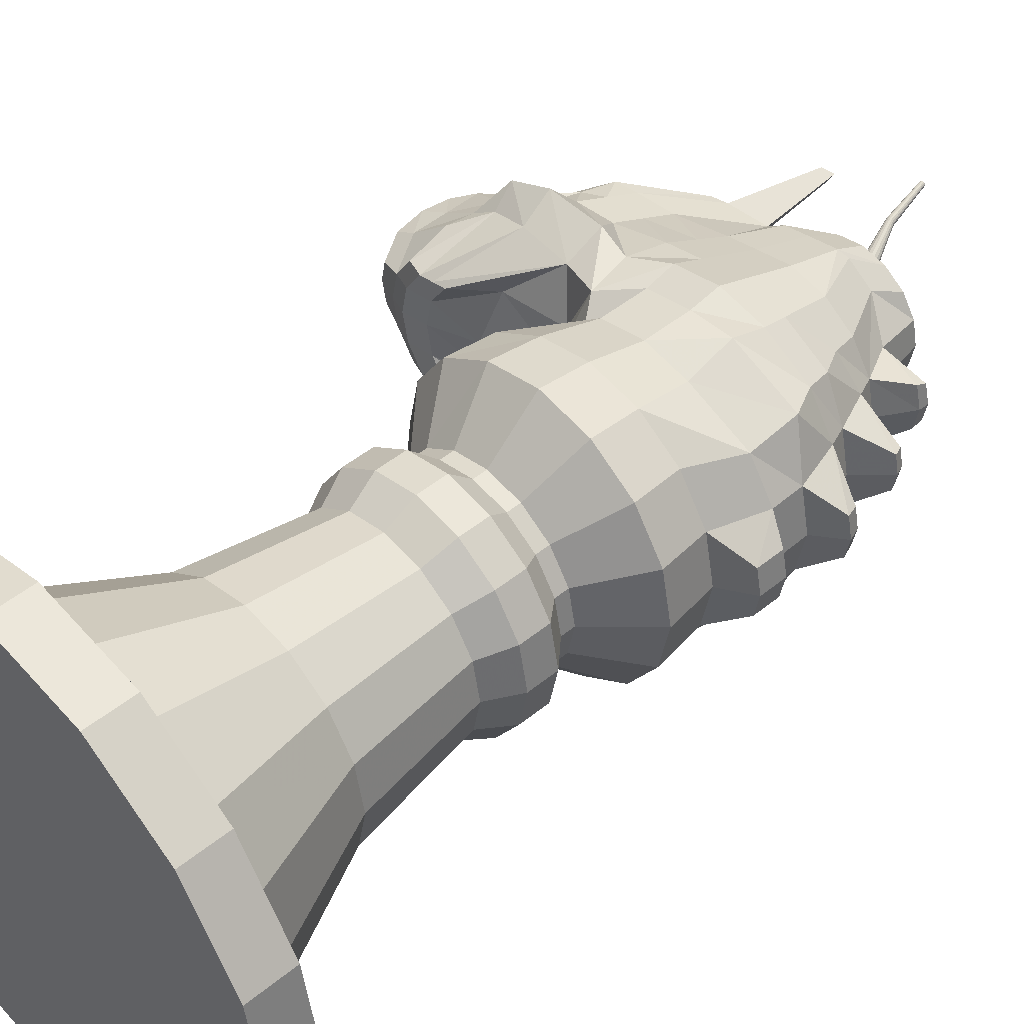
<metadata>
{"format":"obj","ext":"obj","renderer":"f3d","projection":"perspective","resolution":1024,"background":"white","views":[{"elev":46.8,"azim":47.1,"up":"+Z"}]}
</metadata>
<code>
o Cylinder.004
v -0 -1e-06 -1
v -0 0.1767 -1
v 0.3827 -1e-06 -0.9239
v 0.3827 0.1767 -0.9239
v 0.7071 -1e-06 -0.7071
v 0.7071 0.1767 -0.7071
v 0.9239 -1e-06 -0.3827
v 0.9239 0.1767 -0.3827
v 1 -1e-06 0
v 1 0.1767 0
v 0.9239 -1e-06 0.3827
v 0.9239 0.1767 0.3827
v 0.7071 -1e-06 0.7071
v 0.7071 0.1767 0.7071
v 0.3827 -1e-06 0.9239
v 0.3827 0.1767 0.9239
v -0 -1e-06 1
v -0 0.1767 1
v -0.3827 -1e-06 0.9239
v -0.3827 0.1767 0.9239
v -0.7071 -1e-06 0.7071
v -0.7071 0.1767 0.7071
v -0.9239 -1e-06 0.3827
v -0.9239 0.1767 0.3827
v -1 -1e-06 -0
v -1 0.1767 -0
v -0.9239 -1e-06 -0.3827
v -0.9239 0.1767 -0.3827
v -0.7071 -1e-06 -0.7071
v -0.7071 0.1767 -0.7071
v -0.3827 -1e-06 -0.9239
v -0.3827 0.1767 -0.9239
v 0.2589 0.2918 -0.625
v -0 0.2918 -0.6765
v 0.4784 0.2918 -0.4784
v 0.625 0.2918 -0.2589
v 0.6765 0.2918 0
v 0.625 0.2918 0.2589
v 0.4784 0.2918 0.4784
v 0.2589 0.2918 0.625
v -0 0.2918 0.6765
v -0.2589 0.2918 0.625
v -0.4784 0.2918 0.4784
v -0.625 0.2918 0.2589
v -0.6765 0.2918 0
v -0.625 0.2918 -0.2589
v -0.4784 0.2918 -0.4784
v -0.2589 0.2918 -0.625
v 0.1459 1.257 -0.3522
v -0 1.257 -0.3812
v 0.2696 1.257 -0.2696
v 0.3522 1.257 -0.1459
v 0.3812 1.257 0
v 0.3522 1.257 0.1459
v 0.2696 1.257 0.2696
v 0.1459 1.257 0.3522
v -0 1.257 0.3812
v -0.1459 1.257 0.3522
v -0.2696 1.257 0.2696
v -0.3522 1.257 0.1459
v -0.3812 1.257 0
v -0.3522 1.257 -0.1459
v -0.2696 1.257 -0.2696
v -0.1459 1.257 -0.3522
v 0.1701 1.374 -0.4108
v -0 1.374 -0.4446
v 0.3144 1.374 -0.3144
v 0.4108 1.374 -0.1701
v 0.4446 1.374 0
v 0.4108 1.374 0.1701
v 0.3144 1.374 0.3144
v 0.1701 1.374 0.4108
v -0 1.374 0.4446
v -0.1701 1.374 0.4108
v -0.3144 1.374 0.3144
v -0.4108 1.374 0.1701
v -0.4446 1.374 0
v -0.4108 1.374 -0.1701
v -0.3144 1.374 -0.3144
v -0.1701 1.374 -0.4108
v 0.1701 1.491 -0.4108
v -0 1.491 -0.4446
v 0.3144 1.491 -0.3144
v 0.4108 1.491 -0.1701
v 0.4446 1.491 0
v 0.4108 1.491 0.1701
v 0.3144 1.491 0.3144
v 0.1701 1.491 0.4108
v -0 1.491 0.4446
v -0.1701 1.491 0.4108
v -0.3144 1.491 0.3144
v -0.4108 1.491 0.1701
v -0.4446 1.491 0
v -0.4108 1.491 -0.1701
v -0.3144 1.491 -0.3144
v -0.1701 1.491 -0.4108
v 0.1375 1.582 -0.332
v -0 1.582 -0.3593
v 0.2541 1.582 -0.2541
v 0.332 1.582 -0.1375
v 0.3593 1.582 0
v 0.332 1.582 0.1375
v 0.2541 1.582 0.2541
v 0.1375 1.582 0.332
v -0 1.582 0.3593
v -0.1375 1.582 0.332
v -0.2541 1.582 0.2541
v -0.332 1.582 0.1375
v -0.3593 1.582 0
v -0.332 1.582 -0.1375
v -0.2541 1.582 -0.2541
v -0.1375 1.582 -0.332
v 0.1375 1.636 -0.332
v -0 1.636 -0.3593
v 0.2541 1.636 -0.2541
v 0.332 1.636 -0.1375
v 0.3593 1.636 0
v 0.332 1.636 0.1375
v 0.2541 1.636 0.2541
v 0.1375 1.636 0.332
v -0 1.636 0.3593
v -0.1375 1.636 0.332
v -0.2541 1.636 0.2541
v -0.332 1.636 0.1375
v -0.3593 1.636 0
v -0.332 1.636 -0.1375
v -0.2541 1.636 -0.2541
v -0.1375 1.636 -0.332
v 0.01169 3.188 0.03003
v -0.3048 3.061 0
v -0.1984 2.023 -0.479
v 0.1827 3.184 -0.07382
v -0.2816 3.061 -0.1167
v -0.3832 2.023 -0.3666
v 0.008879 3.188 0.01591
v -0.2156 3.061 -0.2606
v -0.4956 2.023 -0.1984
v 0.1392 3.184 -0.1388
v -0.1167 3.061 -0.2816
v -0.5351 2.023 0
v 0.000884 3.188 0.00395
v 0 3.061 -0.3048
v -0.4956 2.023 0.1984
v 0.07427 3.184 -0.1822
v 0.03434 3.077 -0.2816
v -0.3832 2.023 0.3666
v -0.01108 3.188 -0.004044
v 0.1332 3.077 -0.2156
v -0.1984 2.023 0.479
v -0.002372 3.184 -0.1975
v 0.2582 3.004 -0.1167
v -0 2.023 0.5184
v -0.02519 3.188 -0.006851
v 0.2814 3.004 0
v 0.1984 2.023 0.479
v -0.07902 3.184 -0.1822
v 0.2582 3.004 0.1167
v 0.3666 2.023 0.3666
v -0.0393 3.188 -0.004044
v 0.1332 3.077 0.2156
v 0.479 2.023 0.1984
v -0.144 3.184 -0.1388
v 0.03434 3.077 0.2816
v 0.5184 2.023 0
v -0.05127 3.188 0.00395
v 0 3.061 0.3048
v 0.479 2.023 -0.1984
v -0.1874 3.184 -0.07382
v -0.1167 3.061 0.2816
v 0.3666 2.023 -0.3666
v -0.05926 3.188 0.01591
v -0.2027 3.184 0.002827
v -0.2156 3.061 0.2606
v -0 2.023 -0.5184
v -0.06207 3.188 0.03003
v -0.2816 3.061 0.1167
v 0.1984 2.023 -0.479
v -0.247 3.179 0.000299
v -0.2282 3.179 -0.09414
v -0.1747 3.179 -0.1742
v -0.09469 3.179 -0.2277
v -0.000251 3.179 -0.2465
v 0.09419 3.179 -0.2277
v 0.1742 3.179 -0.1742
v 0.2277 3.179 -0.09414
v 0.2465 3.179 0.000299
v 0.2277 3.179 0.09474
v 0.1742 3.179 0.1748
v 0.09419 3.179 0.2283
v -0.000251 3.179 0.2471
v -0.09469 3.179 0.2283
v -0.1747 3.179 0.1748
v -0.2282 3.179 0.09474
v 0.1979 3.184 0.002827
v 0.008879 3.188 0.04414
v 0.1827 3.184 0.07947
v 0.000884 3.188 0.0561
v 0.1392 3.184 0.1444
v -0.01108 3.188 0.0641
v 0.07427 3.184 0.1879
v -0.02519 3.188 0.06691
v -0.002372 3.184 0.2031
v -0.0393 3.188 0.0641
v -0.07902 3.184 0.1879
v -0.1233 3.611 0.1554
v -0.05127 3.188 0.0561
v -0.144 3.184 0.1444
v -0.05926 3.188 0.04414
v -0.1874 3.184 0.07947
v -0.09513 3.441 0.1117
v -0.0964 3.441 0.1054
v -0.09999 3.441 0.09997
v -0.1054 3.441 0.09637
v -0.1117 3.441 0.09511
v -0.1181 3.441 0.09637
v -0.1235 3.441 0.09997
v -0.1271 3.441 0.1054
v -0.1283 3.441 0.1117
v -0.0964 3.441 0.1181
v -0.09999 3.441 0.1234
v -0.1054 3.441 0.127
v -0.1117 3.441 0.1283
v -0.1181 3.441 0.127
v -0.01967 3.273 0.03978
v -0.1235 3.441 0.1234
v -0.1271 3.441 0.1181
v -0.1241 3.611 0.1512
v -0.1264 3.611 0.1477
v -0.13 3.611 0.1454
v -0.1341 3.611 0.1446
v -0.1382 3.611 0.1454
v -0.1417 3.611 0.1477
v -0.1441 3.611 0.1512
v -0.1449 3.611 0.1554
v -0.1241 3.611 0.1595
v -0.1264 3.611 0.163
v -0.13 3.611 0.1653
v -0.1341 3.611 0.1662
v -0.1382 3.611 0.1653
v -0.1341 3.612 0.1554
v -0.1417 3.611 0.163
v -0.1441 3.611 0.1595
v -0.02223 3.273 0.02691
v -0.02952 3.273 0.01599
v -0.04044 3.273 0.008698
v -0.05332 3.273 0.006136
v -0.06619 3.273 0.008698
v -0.07711 3.273 0.01599
v -0.0844 3.273 0.02691
v -0.08696 3.273 0.03978
v -0.02223 3.273 0.05266
v -0.02952 3.273 0.06358
v -0.04044 3.273 0.07087
v -0.05332 3.273 0.07343
v -0.06619 3.273 0.07087
v -0.07711 3.273 0.06358
v -0.0844 3.273 0.05266
v -0.09513 3.441 0.1117
v -0.0964 3.441 0.1054
v -0.09999 3.441 0.09997
v -0.1054 3.441 0.09637
v -0.1117 3.441 0.09511
v -0.1181 3.441 0.09637
v -0.1235 3.441 0.09997
v -0.1271 3.441 0.1054
v -0.1283 3.441 0.1117
v -0.0964 3.441 0.1181
v -0.09999 3.441 0.1234
v -0.1054 3.441 0.127
v -0.1117 3.441 0.1283
v -0.1181 3.441 0.127
v -0.1235 3.441 0.1234
v -0.1271 3.441 0.1181
v -0.1748 2.425 -0.4268
v -0.3008 2.324 -0.3949
v -0.4009 2.324 -0.1768
v -0.4361 2.324 0
v -0.4009 2.324 0.1768
v -0.3008 2.324 0.3949
v -0.1748 2.425 0.4268
v 0.002015 2.425 0.4619
v 0.1698 2.425 0.4689
v 0.4355 2.425 0.3589
v 0.5266 2.366 0.1768
v 0.5618 2.366 0
v 0.5266 2.366 -0.1768
v 0.4355 2.425 -0.3589
v 0.002015 2.425 -0.4619
v 0.1698 2.425 -0.4689
v -0.1402 2.855 -0.3384
v -0.259 2.855 -0.3131
v -0.5607 3.032 -0.1167
v -0.5839 3.032 0
v 0.2086 1.83 0.5022
v -0.259 2.855 0.3131
v -0.1402 2.855 0.3384
v -0 2.855 0.3662
v 0.1402 2.855 0.3384
v 0.259 2.855 0.259
v 0.3384 2.855 0.1402
v 0.3662 2.855 0
v 0.3384 2.855 -0.1402
v 0.259 2.855 -0.259
v -0 2.855 -0.3662
v 0.1402 2.855 -0.3384
v -0.1693 2.647 -0.4087
v -0 2.647 -0.4423
v 0.4754 2.625 0
v 0.4417 2.625 0.1693
v -0.1693 2.647 0.4087
v -0.3128 2.647 0.3782
v -0.3128 2.647 -0.3782
v 0.4417 2.625 -0.1693
v -0 2.647 0.4423
v 0.385 1.83 -0.3843
v 0.3458 2.647 -0.3128
v 0.1693 2.647 0.4087
v -0.8157 2.417 -0.3139
v 0.1693 2.647 -0.4087
v 0.3458 2.647 0.3128
v -0.5607 3.032 0.1167
v -0.3353 3.059 0.1167
v -0.4555 2.374 -0.3666
v -0.6299 2.276 -0.1984
v -0.6693 2.214 0
v -0.3979 3.059 0
v -0.3353 3.059 -0.1167
v -0.2799 3.059 -0.2156
v -0.2799 3.059 0.2156
v -0.7913 2.826 0.1402
v -0.8192 2.826 0
v -0.7913 2.826 -0.1402
v -0.7119 2.826 -0.259
v 0.4302 2.24 -0.3266
v 0.1788 2.24 -0.4268
v -0.243 2.24 0.3266
v -0.1748 2.24 0.4268
v 0.002015 2.24 0.4619
v 0.1788 2.24 0.4268
v 0.002015 2.24 -0.4619
v -0.1748 2.24 -0.4268
v 0.5304 2.24 -0.1768
v -0.3431 2.24 0.1768
v 0.4302 2.24 0.3266
v -0.243 2.24 -0.3266
v -1.037 2.547 0.1693
v -0.8794 2.494 0.2678
v -0.8307 2.687 0.2035
v -0.5366 2.644 -0.3128
v -0.9101 2.66 -0.1402
v -0.9379 2.66 -0
v -0.9101 2.66 0.1402
v -0.8157 2.417 0.3139
v -0.5119 1.83 -0.208
v -0.8307 2.687 -0.2035
v -0.9255 2.316 0.2481
v -1.051 2.292 0.1502
v -0.8794 2.494 -0.2678
v -1.037 2.547 -0.1693
v -1.071 2.547 -0
v 0.5304 2.24 0.1768
v 0.5655 2.24 0
v -0.3431 2.24 -0.1768
v -0.3783 2.24 0
v -0.4946 3.032 -0.2156
v -0.4946 3.032 0.2156
v -0.7778 2.595 -0.2678
v -0.7778 2.595 0.2678
v -0.7119 2.826 0.259
v -0.5366 2.644 0.3128
v -0.4828 2.852 0.259
v -0.9255 2.316 -0.2481
v -1.051 2.292 -0.1502
v -0.4828 2.852 -0.259
v -0.4555 2.374 0.3666
v -0.6299 2.276 0.1984
v -0.9319 2.135 0
v -0.9093 2.135 -0.114
v -0.8447 2.135 -0.2106
v -0.7487 2.15 -0.2106
v -0.8132 2.15 -0.114
v -0.8359 2.15 0
v -0.8447 2.135 0.2106
v -0.9093 2.135 0.114
v -0.9129 2.156 0.2106
v -0.9774 2.156 0.114
v -0.9129 2.156 -0.2106
v -0.9774 2.156 -0.114
v -1 2.156 0
v -0.7487 2.15 0.2106
v -0.8132 2.15 0.114
v -0.5532 1.83 0
v 0.2086 1.83 -0.5022
v 0.385 1.83 0.3843
v -0.5119 1.83 0.208
v 0.00062 1.83 -0.5435
v 0.5028 1.83 0.208
v -0.394 1.83 0.3843
v -0.2074 1.83 -0.5022
v -0.394 1.83 -0.3843
v 0.5442 1.83 0
v 0.5028 1.83 -0.208
v -0.2074 1.83 0.5022
v 0.00062 1.83 0.5435
v -0.7967 2.142 0.2106
v -0.504 3.046 -0.1167
v -0.4379 3.046 -0.2156
v -0.6638 2.392 -0.3666
v -1.085 2.185 0
v -0.6283 2.839 0.259
v -0.6821 2.631 0.3128
v -0.6283 2.839 -0.259
v -0.504 3.046 0.1167
v -0.8612 2.142 -0.114
v -0.7967 2.142 -0.2106
v -0.8612 2.142 0.114
v -0.8839 2.142 0
v -0.5272 3.046 0
v -0.4379 3.046 0.2156
v -0.6821 2.631 -0.3128
v -0.6638 2.392 0.3666
v -1.117 2.498 0.1257
v -1.122 2.287 0.1116
v -1.117 2.498 -0.1257
v -1.142 2.498 -0
v -1.122 2.287 -0.1116
v -1.152 2.287 0
v -1.068 2.185 0.08465
v -1.068 2.185 -0.08465
v -0.8366 2.506 -0.3731
v -0 2.545 -0.4798
v 0.4763 2.545 0.1836
v -0.3261 2.489 0.4102
v -0.1836 2.545 -0.4432
v 0.5128 2.545 0
v -0.1836 2.545 0.4432
v -0.3261 2.489 -0.4102
v 0.4763 2.545 -0.1836
v -0 2.545 0.4798
v 0.3723 2.545 -0.3392
v 0.1836 2.545 0.4432
v 0.1836 2.545 -0.4432
v 0.3723 2.545 0.3392
v -0.4516 2.512 -0.4357
v -0.9021 2.406 -0.2581
v -0.9021 2.406 0.2581
v -1.044 2.422 0.1599
v -1.044 2.422 -0.1599
v -0.8366 2.506 0.3731
v -0.4516 2.512 0.4357
v -1.137 2.403 0.1188
v -1.137 2.403 -0.1188
v -1.164 2.403 -0
v -0.6781 2.515 0.4357
v -0.6781 2.515 -0.4357
v -0.3249 3.342 0.2597
v -0.3528 3.342 0.218
v -0.3249 3.342 -0.2597
v -0.3528 3.342 -0.218
v -0.2749 3.348 0.2597
v -0.2749 3.348 -0.2597
v -0.2983 3.348 -0.218
v -0.2983 3.348 0.218
v -0.7449 2.71 0.2634
v -0.1547 2.751 -0.3735
v 0.4043 2.779 0
v -0.1547 2.751 0.3735
v -0.2859 2.751 -0.3456
v 0.3735 2.779 -0.1547
v -0 2.751 0.4043
v 0.2859 2.751 -0.2859
v 0.1547 2.751 0.3735
v 0.1547 2.751 -0.3735
v 0.2859 2.751 0.2859
v -0 2.751 -0.4043
v 0.3735 2.779 0.1547
v -0.2859 2.751 0.3456
v -0.5097 2.748 0.2859
v -0.9737 2.603 0.1547
v -0.855 2.577 0.2634
v -0.9737 2.603 -0.1547
v -0.7449 2.71 -0.2634
v -0.855 2.577 -0.2634
v -1.005 2.603 -0
v -0.5097 2.748 -0.2859
v -0.6552 2.735 0.2859
v -0.6552 2.735 -0.2859
v 0.6135 2.097 0.1012
v 0.4252 3.015 0.0777
v 0.4406 3.019 0
v 0.4252 3.019 -0.0777
v 0.6608 2.443 0
v 0.6433 2.443 0.08785
v 0.6135 2.097 -0.1012
v 0.6336 2.097 0
v 0.6437 2.49 0
v 0.6275 2.49 0.0813
v 0.6336 2.204 0
v 0.6135 2.204 0.1012
v 0.4213 2.982 -0.09334
v 0.4399 2.982 0
v 0.4213 2.978 0.09334
v 0.6433 2.443 -0.08785
v 0.6135 2.204 -0.1012
v 0.5631 2.733 -0.07477
v 0.5631 2.733 0.07477
v 0.5779 2.733 0
v 0.5475 2.77 0.06834
v 0.5475 2.77 -0.06834
v 0.5611 2.77 0
v 0.6275 2.49 -0.0813
v -0 0.7741 0.456
v -0.1745 0.7741 0.4213
v 0.4213 0.7741 -0.1745
v 0.456 0.7741 0
v -0.3224 0.7741 -0.3224
v -0.1745 0.7741 -0.4213
v -0.3224 0.7741 0.3224
v 0.4213 0.7741 0.1745
v -0 0.7741 -0.456
v -0.4213 0.7741 0.1745
v 0.3224 0.7741 0.3224
v 0.1745 0.7741 -0.4213
v -0.456 0.7741 0
v 0.1745 0.7741 0.4213
v 0.3224 0.7741 -0.3224
v -0.4213 0.7741 -0.1745
f 1 2 4 3
f 3 4 6 5
f 5 6 8 7
f 7 8 10 9
f 9 10 12 11
f 11 12 14 13
f 13 14 16 15
f 15 16 18 17
f 17 18 20 19
f 19 20 22 21
f 21 22 24 23
f 23 24 26 25
f 25 26 28 27
f 27 28 30 29
f 513 512 57 58
f 31 32 2 1
f 29 30 32 31
f 1 3 5 7 9 11 13 15 17 19 21 23 25 27 29 31
f 34 33 4 2
f 33 35 6 4
f 35 36 8 6
f 36 37 10 8
f 37 38 12 10
f 38 39 14 12
f 39 40 16 14
f 40 41 18 16
f 41 42 20 18
f 42 43 22 20
f 43 44 24 22
f 44 45 26 24
f 45 46 28 26
f 46 47 30 28
f 47 48 32 30
f 48 34 2 32
f 63 62 78 79
f 515 514 52 53
f 517 516 63 64
f 518 513 58 59
f 519 515 53 54
f 520 517 64 50
f 521 518 59 60
f 522 519 54 55
f 523 520 50 49
f 524 521 60 61
f 525 522 55 56
f 526 523 49 51
f 527 524 61 62
f 512 525 56 57
f 514 526 51 52
f 516 527 62 63
f 79 78 94 95
f 58 57 73 74
f 53 52 68 69
f 64 63 79 80
f 59 58 74 75
f 54 53 69 70
f 50 64 80 66
f 60 59 75 76
f 55 54 70 71
f 49 50 66 65
f 61 60 76 77
f 56 55 71 72
f 51 49 65 67
f 62 61 77 78
f 57 56 72 73
f 52 51 67 68
f 83 81 97 99
f 74 73 89 90
f 69 68 84 85
f 80 79 95 96
f 75 74 90 91
f 70 69 85 86
f 66 80 96 82
f 76 75 91 92
f 71 70 86 87
f 65 66 82 81
f 77 76 92 93
f 72 71 87 88
f 67 65 81 83
f 78 77 93 94
f 73 72 88 89
f 68 67 83 84
f 98 112 128 114
f 94 93 109 110
f 89 88 104 105
f 84 83 99 100
f 95 94 110 111
f 90 89 105 106
f 85 84 100 101
f 96 95 111 112
f 91 90 106 107
f 86 85 101 102
f 82 96 112 98
f 92 91 107 108
f 87 86 102 103
f 81 82 98 97
f 93 92 108 109
f 88 87 103 104
f 403 404 152 149
f 108 107 123 124
f 103 102 118 119
f 97 98 114 113
f 109 108 124 125
f 104 103 119 120
f 99 97 113 115
f 110 109 125 126
f 105 104 120 121
f 100 99 115 116
f 111 110 126 127
f 106 105 121 122
f 101 100 116 117
f 112 111 127 128
f 107 106 122 123
f 102 101 117 118
f 260 261 213 212
f 208 209 207 206
f 206 207 204 203
f 203 204 202 201
f 201 202 200 199
f 199 200 198 197
f 197 198 196 195
f 195 196 194 129
f 129 194 132 135
f 135 132 138 141
f 141 138 144 147
f 147 144 150 153
f 153 150 156 159
f 159 156 162 165
f 165 162 168 171
f 171 168 172 175
f 189 190 166 163
f 400 354 137 134
f 136 133 179 180
f 402 315 170 167
f 163 160 188 189
f 404 294 155 152
f 148 145 183 184
f 354 392 140 137
f 160 157 187 188
f 315 393 177 170
f 169 166 190 191
f 294 394 158 155
f 181 182 142 139
f 392 395 143 140
f 145 142 182 183
f 393 396 174 177
f 185 186 154 151
f 394 397 161 158
f 176 173 192 193
f 395 398 146 143
f 191 192 173 169
f 396 399 131 174
f 157 154 186 187
f 397 401 164 161
f 130 176 193 178
f 398 403 149 146
f 139 136 180 181
f 399 400 134 131
f 133 130 178 179
f 151 148 184 185
f 401 402 167 164
f 340 341 274 288
f 193 192 207 209
f 184 183 144 138
f 191 190 202 204
f 132 194 186 185
f 189 188 198 200
f 180 179 168 162
f 156 150 182 181
f 185 184 138 132
f 204 207 192 191
f 187 186 194 196
f 178 193 209 172
f 181 180 162 156
f 188 187 196 198
f 183 182 150 144
f 200 202 190 189
f 179 178 172 168
f 201 199 253 254
f 246 245 147 153
f 263 264 216 215
f 269 268 220 221
f 141 147 245 244
f 224 251 195 129
f 171 175 250 249
f 266 273 226 218
f 153 159 247 246
f 258 259 211 210
f 214 213 261 262
f 264 265 217 216
f 270 269 221 222
f 206 203 255 256
f 272 271 223 225
f 175 172 209 208
f 210 211 227 205
f 215 216 232 231
f 223 222 238 239
f 205 235 219 210
f 214 215 231 230
f 222 221 237 238
f 220 219 235 236
f 230 229 213 214
f 221 220 236 237
f 218 226 242 234
f 241 242 226 225
f 212 213 229 228
f 217 218 234 233
f 225 223 239 241
f 211 212 228 227
f 216 217 233 232
f 240 233 234
f 240 232 233
f 240 231 232
f 240 230 231
f 240 229 230
f 240 228 229
f 240 227 228
f 240 205 227
f 240 235 205
f 240 236 235
f 240 237 236
f 240 238 237
f 240 239 238
f 240 241 239
f 240 242 241
f 240 234 242
f 262 261 245 246
f 249 250 266 265
f 224 243 259 258
f 255 254 270 271
f 256 255 271 272
f 252 251 267 268
f 247 248 264 263
f 253 252 268 269
f 244 245 261 260
f 254 253 269 270
f 258 267 251 224
f 250 257 273 266
f 272 273 257 256
f 243 244 260 259
f 246 247 263 262
f 248 249 265 264
f 210 219 267 258
f 135 141 244 243
f 175 208 257 250
f 165 171 249 248
f 129 135 243 224
f 225 226 273 272
f 271 270 222 223
f 265 266 218 217
f 203 201 254 255
f 262 263 215 214
f 259 260 212 211
f 199 197 252 253
f 268 267 219 220
f 197 195 251 252
f 159 165 248 247
f 256 257 208 206
f 475 465 290 304
f 338 339 282 281
f 363 364 277 276
f 361 362 285 284
f 336 337 280 279
f 334 335 289 287
f 341 345 275 274
f 339 344 283 282
f 335 340 288 289
f 364 343 278 277
f 362 342 286 285
f 337 338 281 280
f 342 334 287 286
f 345 363 276 275
f 344 361 284 283
f 343 336 279 278
f 160 299 300 157
f 476 466 301 300
f 477 467 296 295
f 465 468 291 290
f 466 469 302 301
f 467 470 297 296
f 328 327 133 136
f 469 471 303 302
f 470 472 298 297
f 277 278 376 325
f 471 473 305 303
f 472 474 299 298
f 322 329 173 176
f 473 475 304 305
f 474 476 300 299
f 136 291 374 328
f 505 507 308 313
f 161 164 495 488
f 151 302 303 148
f 148 303 305 145
f 145 305 304 142
f 290 139 142 304
f 139 290 291 136
f 276 277 325 324
f 275 276 324 323
f 329 371 295 173
f 437 275 323 444
f 296 169 173 295
f 169 296 297 166
f 298 163 166 297
f 163 298 299 160
f 431 434 306 307
f 432 435 308 309
f 433 436 310 311
f 434 437 312 306
f 435 438 313 308
f 436 439 314 310
f 485 374 291 468
f 438 440 316 313
f 439 441 317 314
f 326 322 176 130
f 440 442 319 316
f 441 443 320 317
f 327 326 130 133
f 442 431 307 319
f 443 432 309 320
f 477 295 371 478
f 454 421 375 450
f 446 356 353 449
f 177 174 340 335
f 170 177 335 334
f 388 389 409 429
f 149 152 338 337
f 487 412 374 485
f 158 161 361 344
f 455 408 318 430
f 324 325 382 381
f 137 140 364 363
f 293 331 330 321
f 448 373 426 452
f 174 131 341 340
f 151 154 490 491
f 406 418 326 327
f 131 134 345 341
f 419 410 371 329
f 140 143 343 364
f 372 318 379 387
f 167 170 334 342
f 418 413 322 326
f 419 329 460 456
f 432 284 493 497
f 134 137 363 345
f 387 388 373 372
f 143 146 336 343
f 152 155 339 338
f 479 480 348 352
f 146 149 337 336
f 365 333 332 292
f 155 158 344 339
f 407 412 333 365
f 292 332 331 293
f 450 375 279 433
f 360 359 424 425
f 430 318 372 445
f 350 351 331 332
f 483 481 350 355
f 486 410 369 464
f 445 448 359 358
f 353 356 385 383
f 483 355 333 482
f 321 330 369 366
f 325 376 391 382
f 278 279 375 376
f 405 390 375 421
f 463 460 329 322
f 484 479 352 351
f 386 357 423 428
f 447 446 347 346
f 481 484 351 350
f 351 352 330 331
f 464 369 348 480
f 352 348 369 330
f 355 350 332 333
f 414 417 377 378
f 417 416 384 377
f 416 405 383 384
f 377 384 386 389
f 378 377 389 388
f 384 383 385 386
f 415 414 378 379
f 379 378 388 387
f 408 323 380 415
f 376 375 390 391
f 386 385 356 357
f 323 324 381 380
f 122 121 404 403
f 127 126 354 400
f 116 115 315 402
f 121 120 294 404
f 126 125 392 354
f 115 113 393 315
f 120 119 394 294
f 125 124 395 392
f 113 114 396 393
f 119 118 397 394
f 124 123 398 395
f 114 128 399 396
f 118 117 401 397
f 123 122 403 398
f 128 127 400 399
f 117 116 402 401
f 409 428 423 427
f 444 323 408 455
f 391 390 405 416
f 429 426 373 388
f 380 381 414 415
f 429 409 427 426
f 482 333 412 487
f 389 386 428 409
f 293 321 413 418
f 292 293 418 406
f 365 292 406 407
f 328 374 412 407
f 321 366 419 413
f 478 371 410 486
f 318 408 415 379
f 449 353 421 454
f 383 405 421 353
f 382 391 416 417
f 346 360 425 422
f 366 369 410 419
f 381 382 417 414
f 453 451 422 425
f 452 453 425 424
f 451 423 357 447
f 312 437 444 349
f 288 274 434 431
f 466 476 508 510
f 279 280 436 433
f 274 275 437 434
f 504 494 167 342
f 280 281 439 436
f 286 287 440 438
f 281 282 441 439
f 287 289 442 440
f 282 283 443 441
f 289 288 431 442
f 283 284 432 443
f 411 454 450 370
f 347 446 449 368
f 420 455 430 367
f 359 448 452 424
f 370 450 433 311
f 367 430 445 358
f 372 373 448 445
f 357 356 446 447
f 349 444 455 420
f 368 449 454 411
f 427 423 451 453
f 426 427 453 452
f 422 451 447 346
f 457 463 322 413
f 458 461 328 407
f 458 459 462 461
f 459 458 407 406
f 461 462 327 328
f 406 327 462 459
f 456 457 413 419
f 457 456 460 463
f 307 306 465 475
f 469 466 510 509
f 311 310 467 477
f 306 312 468 465
f 509 505 313 469
f 310 314 470 467
f 313 316 471 469
f 314 317 472 470
f 316 319 473 471
f 317 320 474 472
f 319 307 475 473
f 320 309 476 474
f 349 485 468 312
f 311 477 478 370
f 420 487 485 349
f 346 347 480 479
f 358 359 481 483
f 411 486 464 368
f 358 483 482 367
f 360 346 479 484
f 359 360 484 481
f 368 464 480 347
f 367 482 487 420
f 370 478 486 411
f 489 502 501 490
f 506 507 510 508
f 301 302 500 501
f 500 491 490 501
f 476 309 506 508
f 342 362 498 504
f 489 490 154 157
f 491 500 302 151
f 284 285 492 493
f 493 492 496 497
f 511 503 286 438
f 362 361 499 498
f 157 300 502 489
f 435 432 497 496
f 507 505 509 510
f 488 495 498 499
f 164 167 494 495
f 495 494 504 498
f 492 503 511 496
f 300 301 501 502
f 507 506 309 308
f 361 161 488 499
f 438 435 496 511
f 285 286 503 492
f 42 41 512 513
f 37 36 514 515
f 48 47 516 517
f 43 42 513 518
f 38 37 515 519
f 34 48 517 520
f 44 43 518 521
f 39 38 519 522
f 33 34 520 523
f 45 44 521 524
f 40 39 522 525
f 35 33 523 526
f 46 45 524 527
f 41 40 525 512
f 36 35 526 514
f 47 46 527 516

</code>
